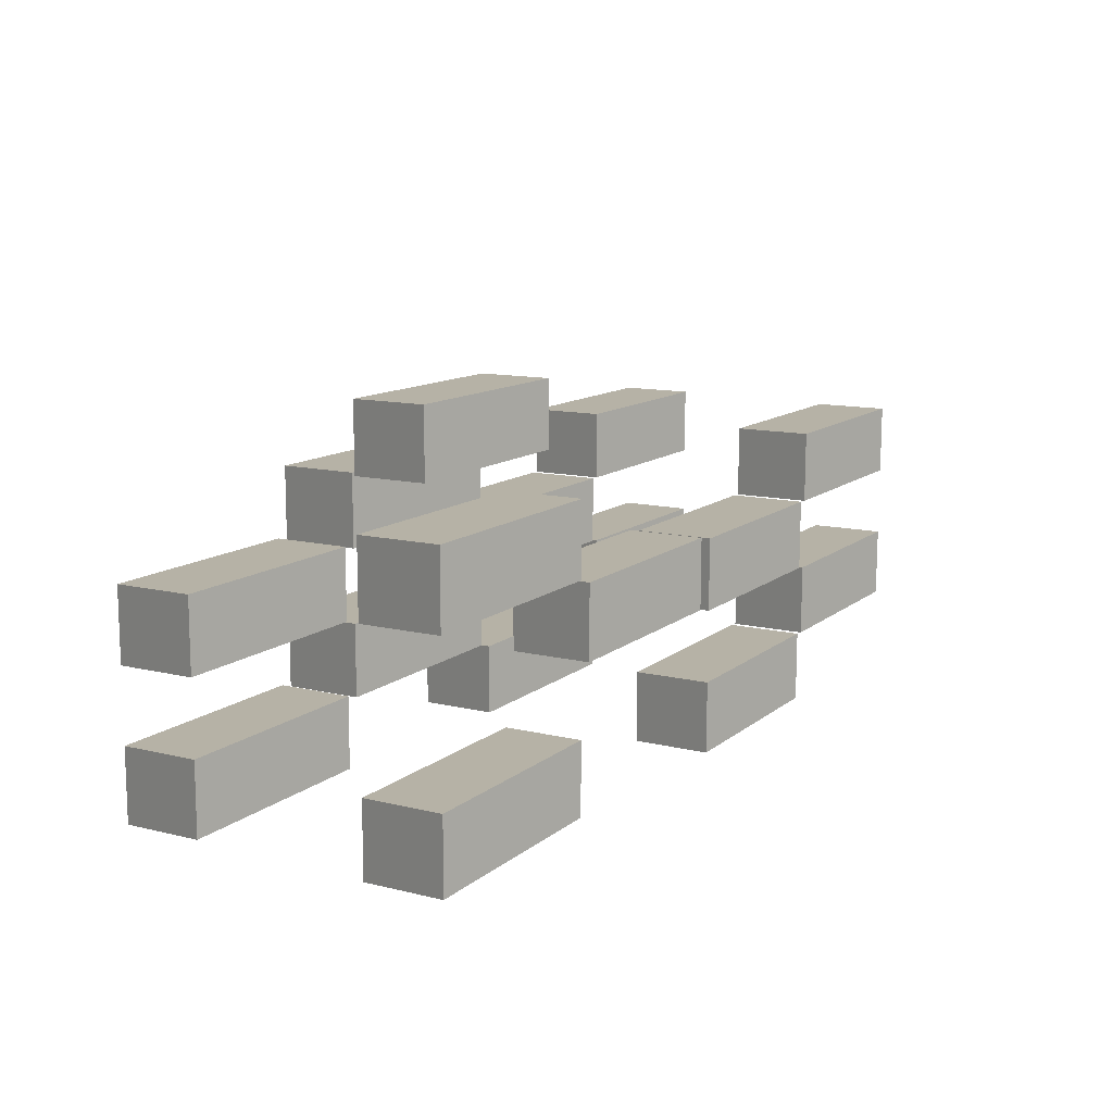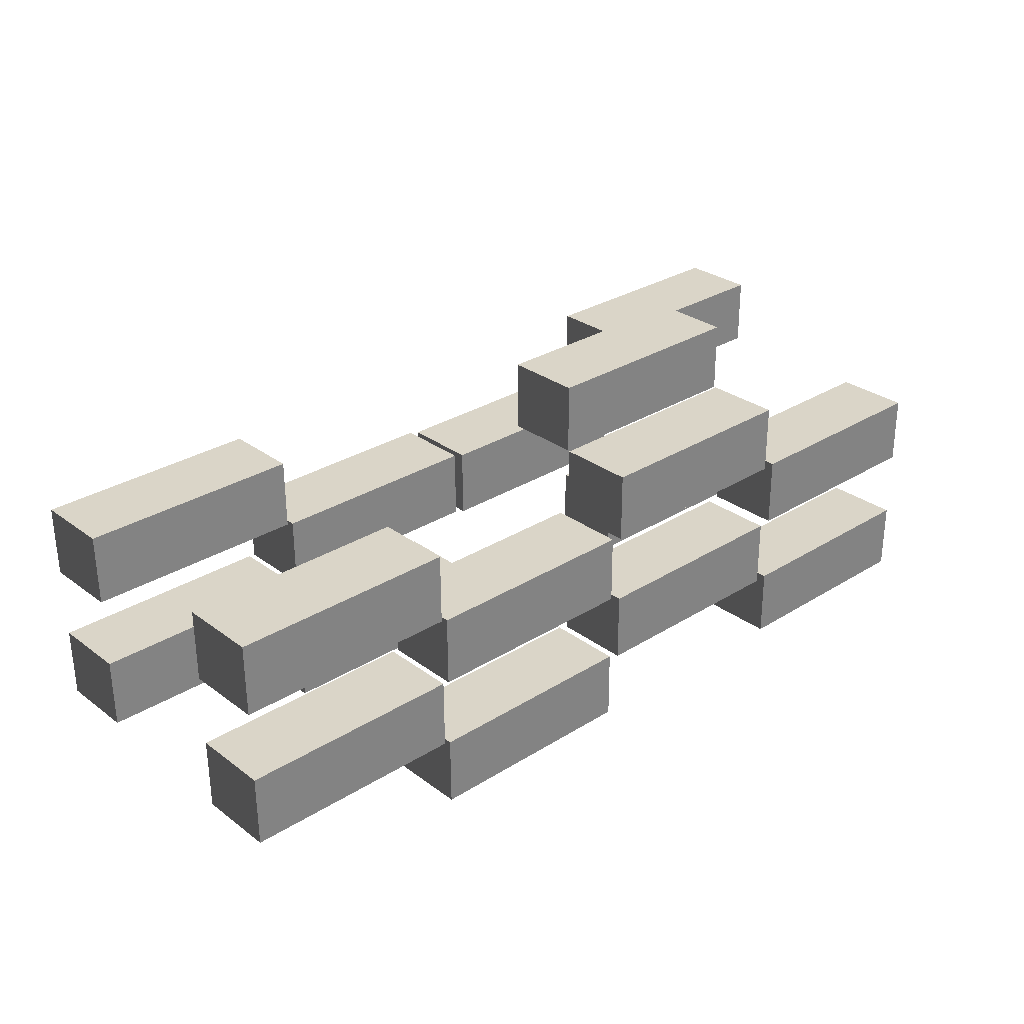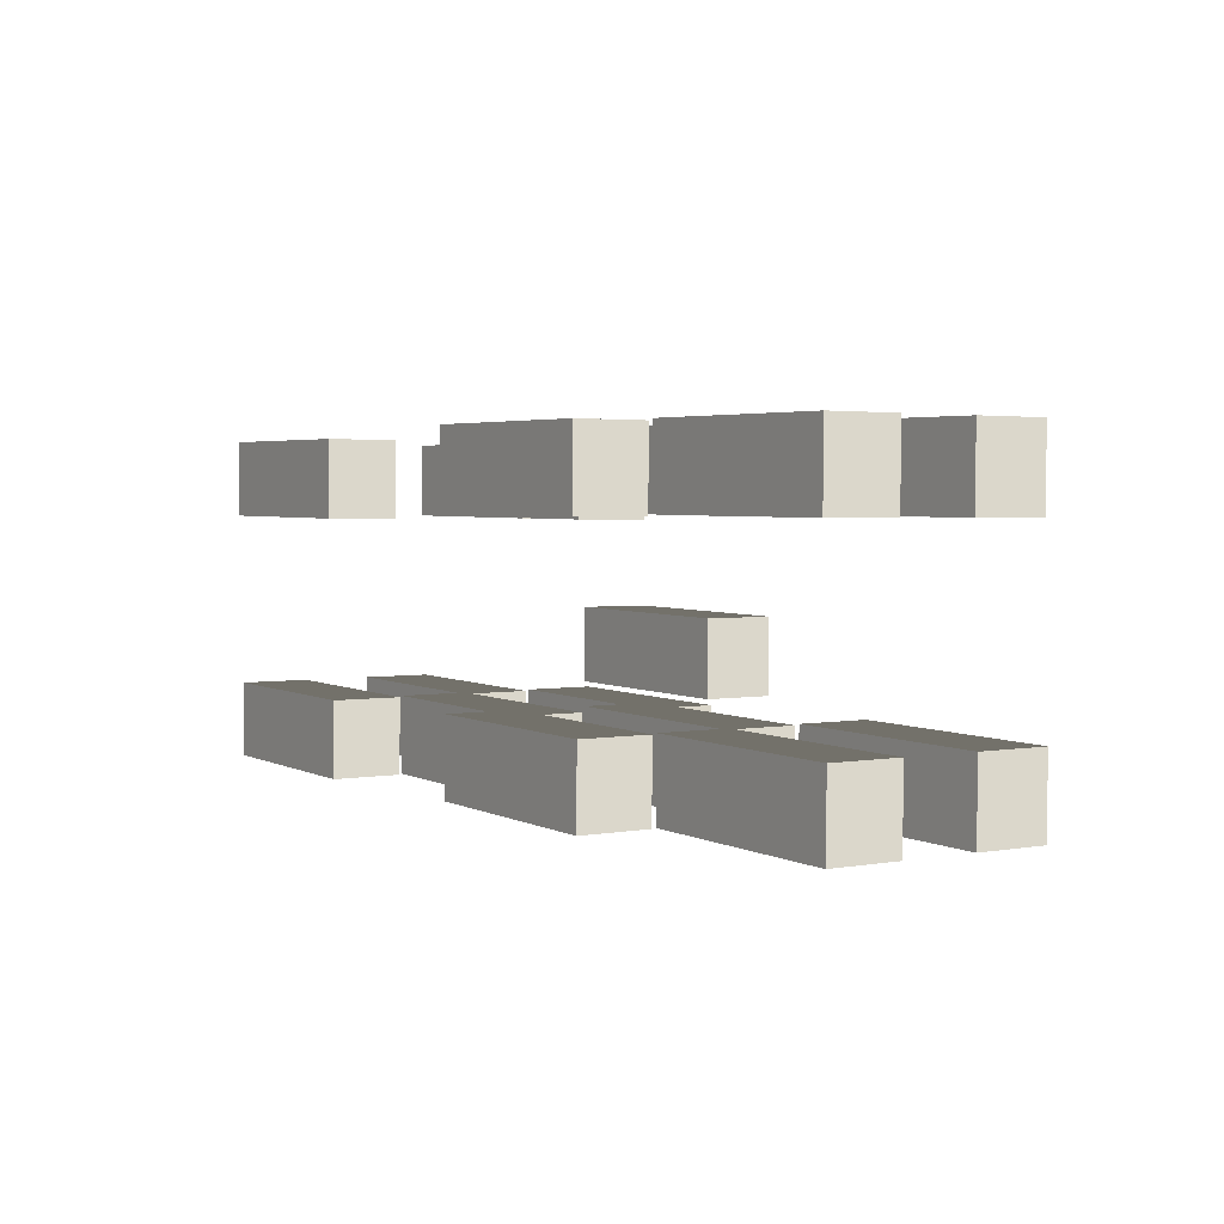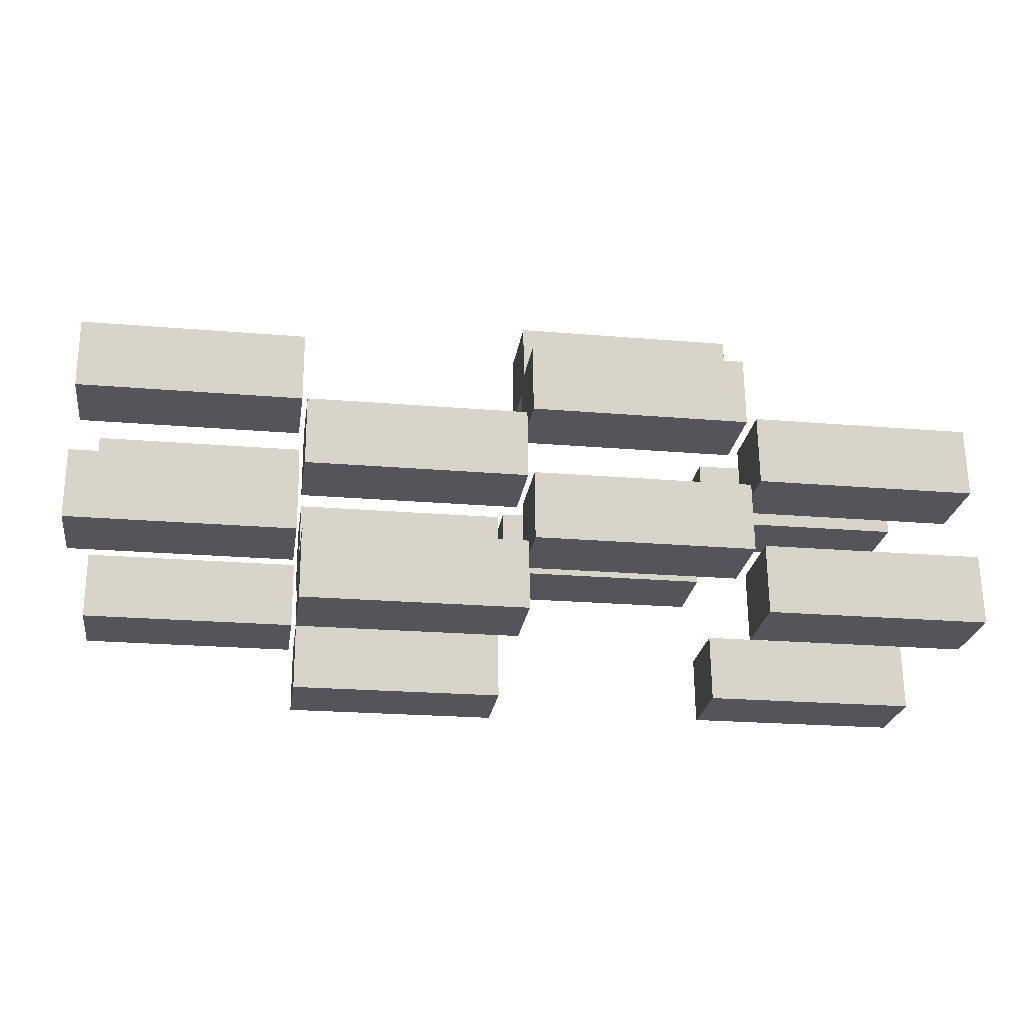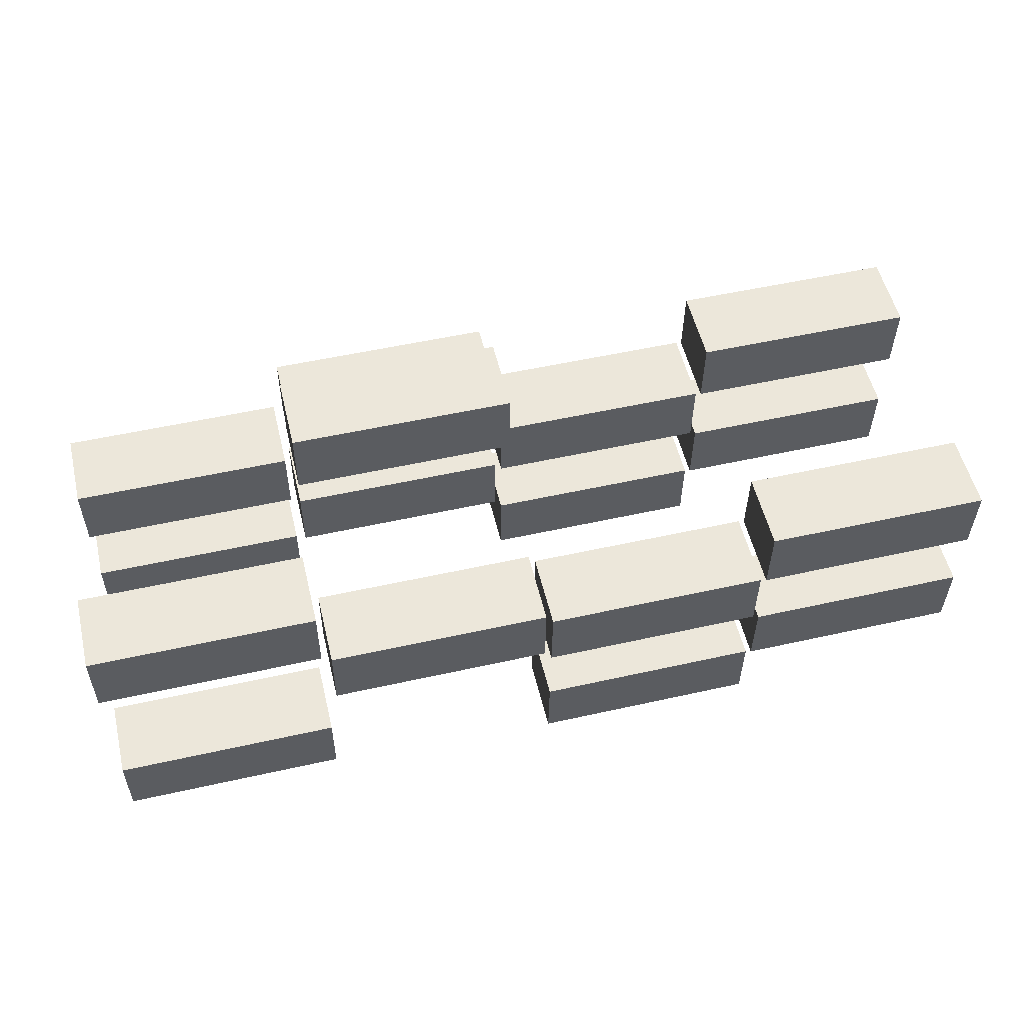
<metadata>
{"format":"obj","ext":"obj","renderer":"f3d","projection":"perspective","resolution":1024,"background":"white","views":[{"elev":12.6,"azim":-59.9,"up":"+Y"},{"elev":29.0,"azim":138.0,"up":"+Y"},{"elev":2.9,"azim":57.4,"up":"+Z"},{"elev":-25.1,"azim":171.9,"up":"+Y"},{"elev":54.9,"azim":-13.1,"up":"+Y"}]}
</metadata>
<code>
v 2.037 -103 86.21
v 1.461 -170.1 86.42
v 211.5 -171.9 84.9
v 212.1 -104.8 84.7
v 1.461 -170.1 86.42
v 2.009 -169.9 158.8
v 212 -171.7 157.2
v 211.5 -171.9 84.9
v 2.009 -169.9 158.8
v 2.585 -102.8 158.6
v 212.6 -104.6 157
v 212 -171.7 157.2
v 2.585 -102.8 158.6
v 2.037 -103 86.21
v 212.1 -104.8 84.7
v 212.6 -104.6 157
v 212.1 -104.8 84.7
v 211.5 -171.9 84.9
v 212 -171.7 157.2
v 212.6 -104.6 157
v 2.585 -102.8 158.6
v 2.009 -169.9 158.8
v 1.461 -170.1 86.42
v 2.037 -103 86.21
v -432.4 -95.1 81.44
v -433 -162.2 81.65
v -223 -164 80.13
v -222.4 -96.94 79.93
v -433 -162.2 81.65
v -432.4 -162 154
v -222.4 -163.8 152.4
v -223 -164 80.13
v -432.4 -162 154
v -431.9 -94.89 153.8
v -221.8 -96.73 152.2
v -222.4 -163.8 152.4
v -431.9 -94.89 153.8
v -432.4 -95.1 81.44
v -222.4 -96.94 79.93
v -221.8 -96.73 152.2
v -222.4 -96.94 79.93
v -223 -164 80.13
v -222.4 -163.8 152.4
v -221.8 -96.73 152.2
v -431.9 -94.89 153.8
v -432.4 -162 154
v -433 -162.2 81.65
v -432.4 -95.1 81.44
v 217.5 -37.4 85.94
v 216.9 -104.5 86.15
v 427 -106.3 84.63
v 427.5 -39.24 84.44
v 216.9 -104.5 86.15
v 217.5 -104.3 158.5
v 427.5 -106.1 156.9
v 427 -106.3 84.63
v 217.5 -104.3 158.5
v 218.1 -37.19 158.3
v 428.1 -39.03 156.7
v 427.5 -106.1 156.9
v 218.1 -37.19 158.3
v 217.5 -37.4 85.94
v 427.5 -39.24 84.44
v 428.1 -39.03 156.7
v 427.5 -39.24 84.44
v 427 -106.3 84.63
v 427.5 -106.1 156.9
v 428.1 -39.03 156.7
v 218.1 -37.19 158.3
v 217.5 -104.3 158.5
v 216.9 -104.5 86.15
v 217.5 -37.4 85.94
v 3.178 31.83 85.81
v 2.603 -35.32 86.02
v 212.6 -37.07 84.5
v 213.2 29.98 84.3
v 2.603 -35.32 86.02
v 3.151 -35.11 158.4
v 213.2 -36.86 156.8
v 212.6 -37.07 84.5
v 3.151 -35.11 158.4
v 3.726 32.04 158.2
v 213.7 30.19 156.6
v 213.2 -36.86 156.8
v 3.726 32.04 158.2
v 3.178 31.83 85.81
v 213.2 29.98 84.3
v 213.7 30.19 156.6
v 213.2 29.98 84.3
v 212.6 -37.07 84.5
v 213.2 -36.86 156.8
v 213.7 30.19 156.6
v 3.726 32.04 158.2
v 3.151 -35.11 158.4
v 2.603 -35.32 86.02
v 3.178 31.83 85.81
v -212.1 34.61 81.62
v -212.6 -32.53 81.83
v -2.624 -34.28 80.31
v -2.041 32.77 80.12
v -212.6 -32.53 81.83
v -212.1 -32.32 154.2
v -2.079 -34.07 152.6
v -2.624 -34.28 80.31
v -212.1 -32.32 154.2
v -211.5 34.82 154
v -1.496 32.98 152.4
v -2.079 -34.07 152.6
v -211.5 34.82 154
v -212.1 34.61 81.62
v -2.041 32.77 80.12
v -1.496 32.98 152.4
v -2.041 32.77 80.12
v -2.624 -34.28 80.31
v -2.079 -34.07 152.6
v -1.496 32.98 152.4
v -211.5 34.82 154
v -212.1 -32.32 154.2
v -212.6 -32.53 81.83
v -212.1 34.61 81.62
v 218.7 97.41 85.54
v 218.1 30.26 85.75
v 428.1 28.51 84.23
v 428.7 95.56 84.04
v 218.1 30.26 85.75
v 218.6 30.47 158.1
v 428.6 28.72 156.5
v 428.1 28.51 84.23
v 218.6 30.47 158.1
v 219.2 97.62 157.9
v 429.2 95.77 156.3
v 428.6 28.72 156.5
v 219.2 97.62 157.9
v 218.7 97.41 85.54
v 428.7 95.56 84.04
v 429.2 95.77 156.3
v 428.7 95.56 84.04
v 428.1 28.51 84.23
v 428.6 28.72 156.5
v 429.2 95.77 156.3
v 219.2 97.62 157.9
v 218.6 30.47 158.1
v 218.1 30.26 85.75
v 218.7 97.41 85.54
v -430.7 107.1 80.84
v -431.3 39.96 81.05
v -221.3 38.21 79.53
v -220.7 105.3 79.33
v -431.3 39.96 81.05
v -430.7 40.17 153.4
v -220.7 38.42 151.8
v -221.3 38.21 79.53
v -430.7 40.17 153.4
v -430.2 107.3 153.2
v -220.1 105.5 151.6
v -220.7 38.42 151.8
v -430.2 107.3 153.2
v -430.7 107.1 80.84
v -220.7 105.3 79.33
v -220.1 105.5 151.6
v -220.7 105.3 79.33
v -221.3 38.21 79.53
v -220.7 38.42 151.8
v -220.1 105.5 151.6
v -430.2 107.3 153.2
v -430.7 40.17 153.4
v -431.3 39.96 81.05
v -430.7 107.1 80.84
v 5.29 -101.6 -151.6
v 4.715 -168.8 -151.4
v 214.7 -170.5 -152.9
v 215.3 -103.5 -153.1
v 4.715 -168.8 -151.4
v 5.263 -168.6 -79.02
v 215.3 -170.3 -80.62
v 214.7 -170.5 -152.9
v 5.263 -168.6 -79.02
v 5.839 -101.4 -79.22
v 215.9 -103.3 -80.82
v 215.3 -170.3 -80.62
v 5.839 -101.4 -79.22
v 5.29 -101.6 -151.6
v 215.3 -103.5 -153.1
v 215.9 -103.3 -80.82
v 215.3 -103.5 -153.1
v 214.7 -170.5 -152.9
v 215.3 -170.3 -80.62
v 215.9 -103.3 -80.82
v 5.839 -101.4 -79.22
v 5.263 -168.6 -79.02
v 4.715 -168.8 -151.4
v 5.29 -101.6 -151.6
v -429.2 -93.76 -156.3
v -429.7 -160.9 -156.1
v -219.7 -162.7 -157.6
v -219.1 -95.6 -157.8
v -429.7 -160.9 -156.1
v -429.2 -160.7 -83.79
v -219.2 -162.4 -85.39
v -219.7 -162.7 -157.6
v -429.2 -160.7 -83.79
v -428.6 -93.55 -83.98
v -218.6 -95.39 -85.58
v -219.2 -162.4 -85.39
v -428.6 -93.55 -83.98
v -429.2 -93.76 -156.3
v -219.1 -95.6 -157.8
v -218.6 -95.39 -85.58
v -219.1 -95.6 -157.8
v -219.7 -162.7 -157.6
v -219.2 -162.4 -85.39
v -218.6 -95.39 -85.58
v -428.6 -93.55 -83.98
v -429.2 -160.7 -83.79
v -429.7 -160.9 -156.1
v -429.2 -93.76 -156.3
v 220.8 -36.06 -151.8
v 220.2 -103.2 -151.6
v 430.2 -105 -153.1
v 430.8 -37.9 -153.3
v 220.2 -103.2 -151.6
v 220.7 -103 -79.28
v 430.8 -104.7 -80.88
v 430.2 -105 -153.1
v 220.7 -103 -79.28
v 221.3 -35.85 -79.48
v 431.3 -37.69 -81.08
v 430.8 -104.7 -80.88
v 221.3 -35.85 -79.48
v 220.8 -36.06 -151.8
v 430.8 -37.9 -153.3
v 431.3 -37.69 -81.08
v 430.8 -37.9 -153.3
v 430.2 -105 -153.1
v 430.8 -104.7 -80.88
v 431.3 -37.69 -81.08
v 221.3 -35.85 -79.48
v 220.7 -103 -79.28
v 220.2 -103.2 -151.6
v 220.8 -36.06 -151.8
v -209.4 -31.45 -156
v -210 -98.59 -155.7
v 0.0593 -100.3 -157.3
v 0.6419 -33.29 -157.5
v -210 -98.59 -155.7
v -209.4 -98.38 -83.4
v 0.6042 -100.1 -85
v 0.0593 -100.3 -157.3
v -209.4 -98.38 -83.4
v -208.8 -31.24 -83.6
v 1.187 -33.08 -85.2
v 0.6042 -100.1 -85
v -208.8 -31.24 -83.6
v -209.4 -31.45 -156
v 0.6419 -33.29 -157.5
v 1.187 -33.08 -85.2
v 0.6419 -33.29 -157.5
v 0.0593 -100.3 -157.3
v 0.6042 -100.1 -85
v 1.187 -33.08 -85.2
v -208.8 -31.24 -83.6
v -209.4 -98.38 -83.4
v -210 -98.59 -155.7
v -209.4 -31.45 -156
v 6.432 33.17 -152
v 5.856 -33.98 -151.8
v 215.9 -35.73 -153.3
v 216.5 31.32 -153.5
v 5.856 -33.98 -151.8
v 6.405 -33.77 -79.42
v 216.4 -35.52 -81.02
v 215.9 -35.73 -153.3
v 6.405 -33.77 -79.42
v 6.98 33.38 -79.62
v 217 31.53 -81.22
v 216.4 -35.52 -81.02
v 6.98 33.38 -79.62
v 6.432 33.17 -152
v 216.5 31.32 -153.5
v 217 31.53 -81.22
v 216.5 31.32 -153.5
v 215.9 -35.73 -153.3
v 216.4 -35.52 -81.02
v 217 31.53 -81.22
v 6.98 33.38 -79.62
v 6.405 -33.77 -79.42
v 5.856 -33.98 -151.8
v 6.432 33.17 -152
v -428 41.04 -156.7
v -428.6 -26.1 -156.5
v -218.6 -27.86 -158
v -218 39.2 -158.2
v -428.6 -26.1 -156.5
v -428.1 -25.89 -84.19
v -218 -27.64 -85.79
v -218.6 -27.86 -158
v -428.1 -25.89 -84.19
v -427.5 41.25 -84.38
v -217.5 39.41 -85.98
v -218 -27.64 -85.79
v -427.5 41.25 -84.38
v -428 41.04 -156.7
v -218 39.2 -158.2
v -217.5 39.41 -85.98
v -218 39.2 -158.2
v -218.6 -27.86 -158
v -218 -27.64 -85.79
v -217.5 39.41 -85.98
v -427.5 41.25 -84.38
v -428.1 -25.89 -84.19
v -428.6 -26.1 -156.5
v -428 41.04 -156.7
v 221.9 98.75 -152.2
v 221.3 31.6 -152
v 431.4 29.85 -153.5
v 431.9 96.9 -153.7
v 221.3 31.6 -152
v 221.9 31.81 -79.68
v 431.9 30.06 -81.28
v 431.4 29.85 -153.5
v 221.9 31.81 -79.68
v 222.5 98.96 -79.88
v 432.5 97.11 -81.48
v 431.9 30.06 -81.28
v 222.5 98.96 -79.88
v 221.9 98.75 -152.2
v 431.9 96.9 -153.7
v 432.5 97.11 -81.48
v 431.9 96.9 -153.7
v 431.4 29.85 -153.5
v 431.9 30.06 -81.28
v 432.5 97.11 -81.48
v 222.5 98.96 -79.88
v 221.9 31.81 -79.68
v 221.3 31.6 -152
v 221.9 98.75 -152.2
v -208.2 103.4 -156.4
v -208.8 36.21 -156.1
v 1.201 34.46 -157.7
v 1.783 101.5 -157.9
v -208.8 36.21 -156.1
v -208.3 36.42 -83.8
v 1.746 34.67 -85.4
v 1.201 34.46 -157.7
v -208.3 36.42 -83.8
v -207.7 103.6 -84
v 2.328 101.7 -85.6
v 1.746 34.67 -85.4
v -207.7 103.6 -84
v -208.2 103.4 -156.4
v 1.783 101.5 -157.9
v 2.328 101.7 -85.6
v 1.783 101.5 -157.9
v 1.201 34.46 -157.7
v 1.746 34.67 -85.4
v 2.328 101.7 -85.6
v -207.7 103.6 -84
v -208.3 36.42 -83.8
v -208.8 36.21 -156.1
v -208.2 103.4 -156.4
v -210.5 168.6 -79.2
v -211 101.4 -78.99
v -1.027 99.69 -80.51
v -0.4444 166.7 -80.7
v -211 101.4 -78.99
v -210.5 101.7 -6.647
v -0.482 99.91 -8.247
v -1.027 99.69 -80.51
v -210.5 101.7 -6.647
v -209.9 168.8 -6.846
v 0.1005 167 -8.445
v -0.482 99.91 -8.247
v -209.9 168.8 -6.846
v -210.5 168.6 -79.2
v -0.4444 166.7 -80.7
v 0.1005 167 -8.445
v -0.4444 166.7 -80.7
v -1.027 99.69 -80.51
v -0.482 99.91 -8.247
v 0.1005 167 -8.445
v -209.9 168.8 -6.846
v -210.5 101.7 -6.647
v -211 101.4 -78.99
v -210.5 168.6 -79.2
g Group1_437_14
f 1 3 2
f 1 4 3
f 5 7 6
f 5 8 7
f 9 11 10
f 9 12 11
f 13 15 14
f 13 16 15
f 17 19 18
f 17 20 19
f 21 23 22
f 21 24 23
f 25 27 26
f 25 28 27
f 29 31 30
f 29 32 31
f 33 35 34
f 33 36 35
f 37 39 38
f 37 40 39
f 41 43 42
f 41 44 43
f 45 47 46
f 45 48 47
f 49 51 50
f 49 52 51
f 53 55 54
f 53 56 55
f 57 59 58
f 57 60 59
f 61 63 62
f 61 64 63
f 65 67 66
f 65 68 67
f 69 71 70
f 69 72 71
f 73 75 74
f 73 76 75
f 77 79 78
f 77 80 79
f 81 83 82
f 81 84 83
f 85 87 86
f 85 88 87
f 89 91 90
f 89 92 91
f 93 95 94
f 93 96 95
f 97 99 98
f 97 100 99
f 101 103 102
f 101 104 103
f 105 107 106
f 105 108 107
f 109 111 110
f 109 112 111
f 113 115 114
f 113 116 115
f 117 119 118
f 117 120 119
f 121 123 122
f 121 124 123
f 125 127 126
f 125 128 127
f 129 131 130
f 129 132 131
f 133 135 134
f 133 136 135
f 137 139 138
f 137 140 139
f 141 143 142
f 141 144 143
f 145 147 146
f 145 148 147
f 149 151 150
f 149 152 151
f 153 155 154
f 153 156 155
f 157 159 158
f 157 160 159
f 161 163 162
f 161 164 163
f 165 167 166
f 165 168 167
f 169 171 170
f 169 172 171
f 173 175 174
f 173 176 175
f 177 179 178
f 177 180 179
f 181 183 182
f 181 184 183
f 185 187 186
f 185 188 187
f 189 191 190
f 189 192 191
f 193 195 194
f 193 196 195
f 197 199 198
f 197 200 199
f 201 203 202
f 201 204 203
f 205 207 206
f 205 208 207
f 209 211 210
f 209 212 211
f 213 215 214
f 213 216 215
f 217 219 218
f 217 220 219
f 221 223 222
f 221 224 223
f 225 227 226
f 225 228 227
f 229 231 230
f 229 232 231
f 233 235 234
f 233 236 235
f 237 239 238
f 237 240 239
f 241 243 242
f 241 244 243
f 245 247 246
f 245 248 247
f 249 251 250
f 249 252 251
f 253 255 254
f 253 256 255
f 257 259 258
f 257 260 259
f 261 263 262
f 261 264 263
f 265 267 266
f 265 268 267
f 269 271 270
f 269 272 271
f 273 275 274
f 273 276 275
f 277 279 278
f 277 280 279
f 281 283 282
f 281 284 283
f 285 287 286
f 285 288 287
f 289 291 290
f 289 292 291
f 293 295 294
f 293 296 295
f 297 299 298
f 297 300 299
f 301 303 302
f 301 304 303
f 305 307 306
f 305 308 307
f 309 311 310
f 309 312 311
f 313 315 314
f 313 316 315
f 317 319 318
f 317 320 319
f 321 323 322
f 321 324 323
f 325 327 326
f 325 328 327
f 329 331 330
f 329 332 331
f 333 335 334
f 333 336 335
f 337 339 338
f 337 340 339
f 341 343 342
f 341 344 343
f 345 347 346
f 345 348 347
f 349 351 350
f 349 352 351
f 353 355 354
f 353 356 355
f 357 359 358
f 357 360 359
f 361 363 362
f 361 364 363
f 365 367 366
f 365 368 367
f 369 371 370
f 369 372 371
f 373 375 374
f 373 376 375
f 377 379 378
f 377 380 379
f 381 383 382
f 381 384 383

</code>
